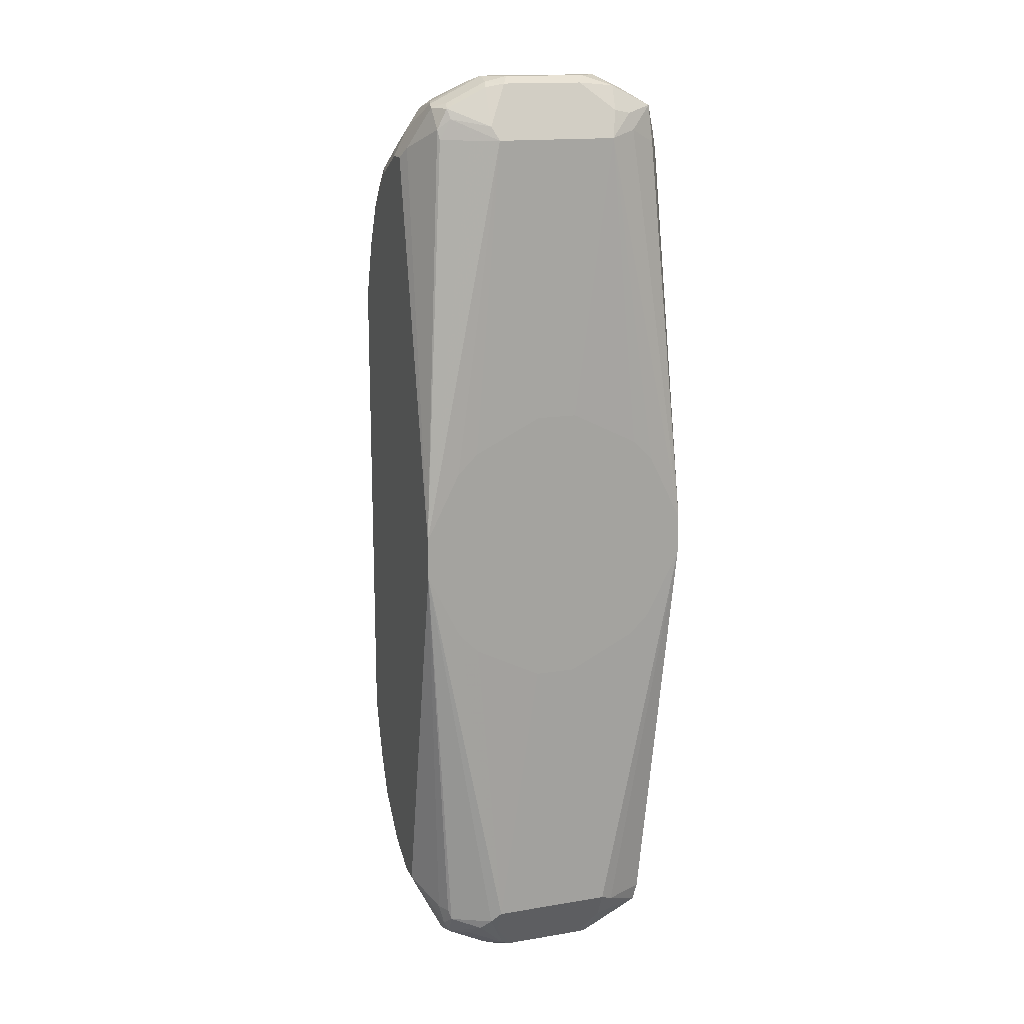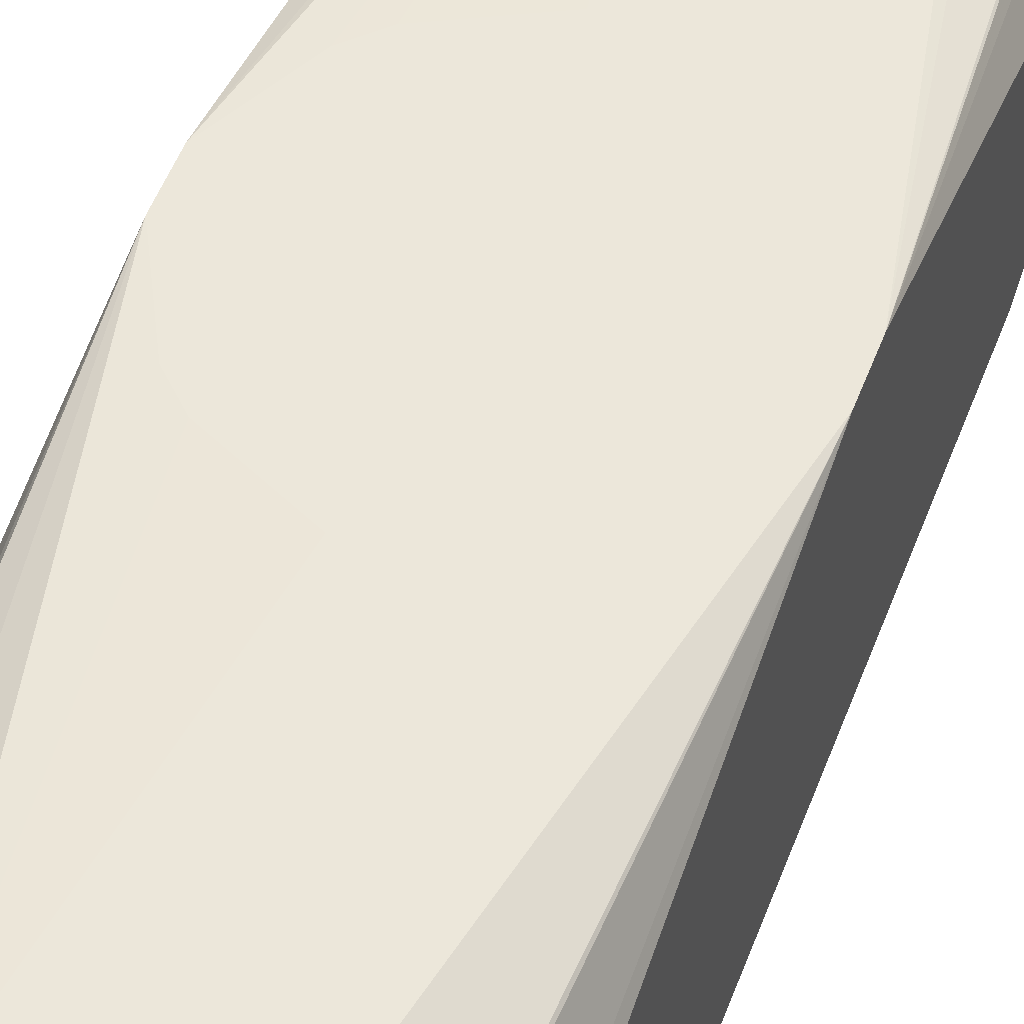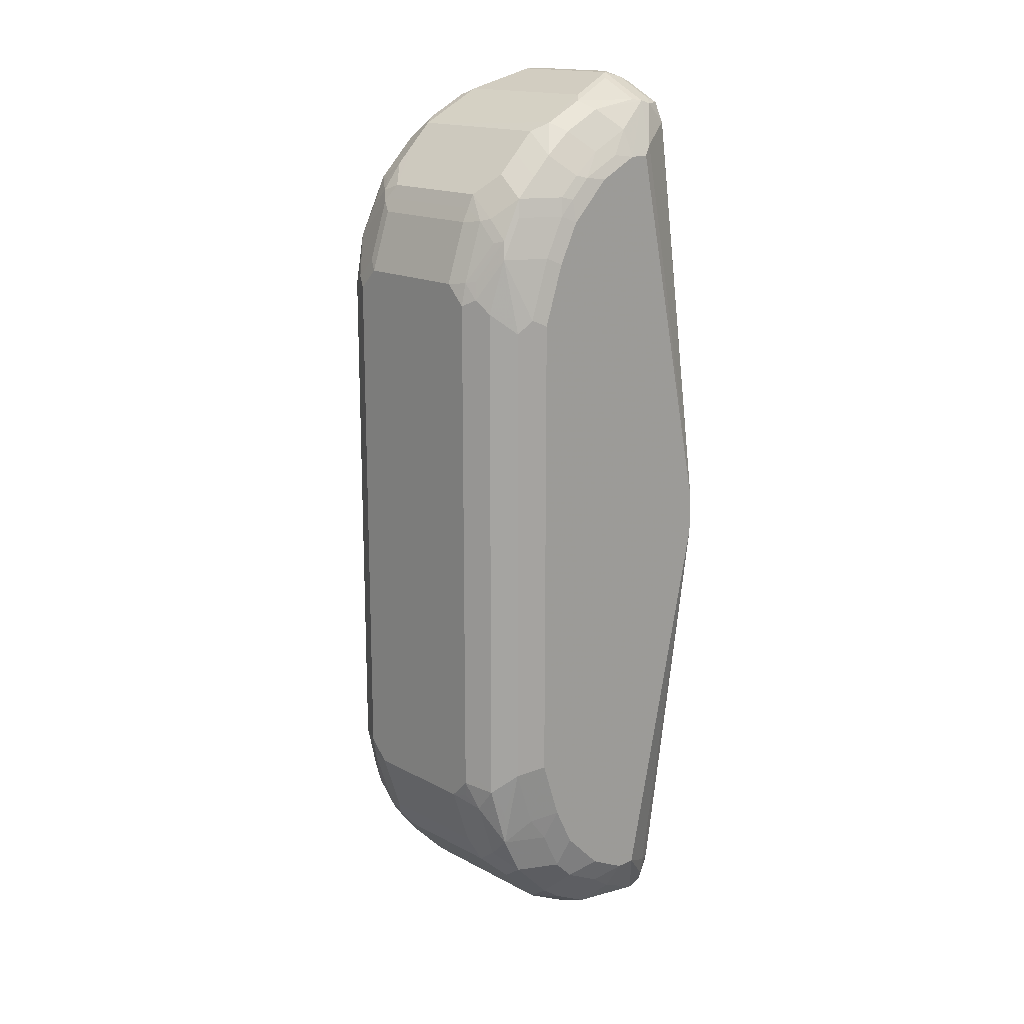
<metadata>
{"format":"obj","ext":"obj","renderer":"f3d","projection":"perspective","resolution":1024,"background":"white","views":[{"elev":15.8,"azim":-19.0,"up":"+Y"},{"elev":51.0,"azim":-159.9,"up":"+Z"},{"elev":16.4,"azim":-132.7,"up":"+Y"}]}
</metadata>
<code>
v 0.0004293 0.003006 -0.0691
v -0.0004293 0.003006 -0.0691
v 0.0005129 0.002966 -0.0691
v 0.001289 0.009022 -0.06918
v -0.001289 0.002578 -0.0691
v -0.001289 0.009022 -0.06918
v 0.001289 0.002578 -0.0691
v 0.001862 0.009166 -0.06947
v 0.00179 0.009523 -0.06954
v 0.001432 0.009596 -0.06947
v 0.001862 0.002291 -0.0691
v 0.002291 0.001861 -0.0691
v 0.002435 0.001575 -0.0691
v 0.002751 0.0009428 -0.0691
v 0.003008 0.000428 -0.0691
v -0.001862 0.002291 -0.0691
v -0.001145 0.009596 -0.06947
v -0.001432 0.009309 -0.06932
v -0.002202 0.009452 -0.06972
v -0.001862 0.009022 -0.06947
v -0.003008 0.000428 -0.0691
v -0.002693 0.001058 -0.0691
v -0.002407 0.001631 -0.0691
v -0.002291 0.001861 -0.0691
v 0.002435 0.008879 -0.06975
v 0.002363 0.009666 -0.06982
v 0.001504 0.0101 -0.06982
v 0.000716 0.01017 -0.06975
v 0.003008 0.008592 -0.0709
v 0.002578 0.009022 -0.07004
v 0.003008 -0.000428 -0.0691
v -0.001002 0.01017 -0.06975
v -0.001396 0.0101 -0.06982
v -0.002256 0.009666 -0.06982
v -0.00247 0.009236 -0.06982
v -0.002435 0.009022 -0.06975
v -0.0029 0.008808 -0.07068
v -0.003008 0.008592 -0.0709
v -0.003008 -0.000428 -0.0691
v 0.002578 0.009452 -0.07047
v 0.002435 0.009739 -0.07061
v 0.001862 0.01003 -0.07033
v 0.001289 0.01031 -0.07047
v 0.0008591 0.01031 -0.07004
v 0.003008 0.008592 -0.07133
v 0.002892 -0.0006602 -0.0691
v 0.001289 -0.009022 -0.06918
v 0.001575 -0.009166 -0.06932
v 0.002435 -0.009166 -0.06975
v 0.003008 -0.008592 -0.0709
v -0.0008591 0.01031 -0.07004
v -0.001343 0.0102 -0.07004
v -0.00247 0.009666 -0.07025
v -0.002202 0.009773 -0.07004
v -0.003008 0.008592 -0.07133
v -0.002578 0.009452 -0.07047
v -0.002435 0.009739 -0.07047
v -0.003008 -0.008592 -0.0709
v -0.002578 -0.009022 -0.07004
v -0.002435 -0.009022 -0.06975
v -0.002363 -0.009236 -0.06972
v -0.001504 -0.009236 -0.06929
v -0.001289 -0.009022 -0.06918
v -0.002835 -0.0007753 -0.0691
v 0.002435 0.009309 -0.0719
v 0.002291 0.009596 -0.07161
v 0.002005 0.009739 -0.0719
v 0.001575 0.01017 -0.07061
v 0.002864 0.008879 -0.07147
v -0.001289 0.01031 -0.07047
v 0.001718 0.009882 -0.07176
v 0.003008 0.008162 -0.07219
v 0.002435 -0.001575 -0.0691
v 0.001289 -0.009596 -0.06947
v 0.001504 -0.009345 -0.0694
v 0.002291 -0.001861 -0.0691
v 0.001862 -0.002291 -0.0691
v 0.001289 -0.002578 -0.0691
v 0.0004852 -0.00298 -0.0691
v 0.0004293 -0.003006 -0.0691
v 0.002363 -0.009559 -0.06982
v 0.00247 -0.009505 -0.07004
v 0.002578 -0.009452 -0.07047
v 0.002435 -0.009739 -0.07047
v 0.0029 -0.008808 -0.07154
v 0.003008 -0.008592 -0.07133
v -0.0029 0.008647 -0.07176
v -0.003008 0.008162 -0.07219
v -0.002721 0.009166 -0.07133
v -0.001504 0.0102 -0.07068
v -0.002363 0.009773 -0.07068
v -0.002291 0.009596 -0.07176
v -0.003008 -0.008592 -0.07133
v -0.002435 -0.009739 -0.07033
v -0.00247 -0.009452 -0.06999
v -0.002363 -0.009666 -0.06993
v -0.001718 -0.009452 -0.06945
v -0.001074 -0.0101 -0.06972
v -0.001289 -0.009596 -0.06947
v -0.0004293 -0.003006 -0.0691
v -0.0005965 -0.002923 -0.0691
v -0.0007755 -0.002835 -0.0691
v -0.001289 -0.002578 -0.0691
v -0.001862 -0.002291 -0.0691
v -0.002291 -0.001861 -0.0691
v -0.002435 -0.001575 -0.0691
v -0.00262 -0.001205 -0.0691
v 0.002363 0.009236 -0.07229
v 0.002793 0.008808 -0.07187
v 0.002363 0.008808 -0.07315
v 0.002005 0.009309 -0.07276
v 0.001718 0.009166 -0.07319
v 0.001718 0.009739 -0.07204
v 0.002864 0.008449 -0.07233
v -0.001718 0.009882 -0.07176
v 0.0029 0.008162 -0.07267
v 0.003008 0.007734 -0.07262
v 0.0029 0.007734 -0.0731
v 0.0008591 -0.01017 -0.06975
v 0.001074 -0.0102 -0.06982
v 0.001504 -0.009989 -0.06982
v 0.001718 -0.01004 -0.07004
v 0.002363 -0.009773 -0.07025
v 0.001504 -0.0102 -0.07025
v 0.001289 -0.01031 -0.07047
v 0.002005 -0.009739 -0.07176
v 0.002291 -0.009596 -0.07176
v 0.00247 -0.009666 -0.07068
v 0.002721 -0.009166 -0.07133
v 0.002739 -0.009022 -0.07176
v 0.0029 -0.008378 -0.0724
v 0.003008 -0.008162 -0.07219
v -0.002721 0.008736 -0.07219
v -0.0029 0.008217 -0.07262
v -0.003008 0.007734 -0.07262
v -0.001933 0.009773 -0.07197
v -0.001933 0.009345 -0.07283
v -0.002291 0.009166 -0.07262
v -0.002793 -0.008808 -0.07197
v -0.002721 -0.009166 -0.07147
v -0.003008 -0.008162 -0.07219
v -0.002291 -0.009596 -0.0719
v -0.001862 -0.01003 -0.07061
v -0.001289 -0.01031 -0.07047
v -0.001575 -0.01017 -0.07033
v -0.001504 -0.0101 -0.06993
v -0.001933 -0.009666 -0.06972
v -0.001289 -0.0102 -0.06999
v -0.0008591 -0.01017 -0.06975
v 0.002793 0.008378 -0.07272
v 0.002363 0.008378 -0.07358
v 0.001933 0.009236 -0.07294
v 0.001718 0.008736 -0.07362
v -0.001718 0.009166 -0.07319
v -0.001718 0.009739 -0.07204
v 0.003008 0.007304 -0.07305
v 0.0029 0.006874 -0.07353
v 0.00247 0.007734 -0.07396
v 0.002793 0.007948 -0.07315
v 0.0008591 -0.01031 -0.07004
v 0.001718 -0.009882 -0.07176
v 0.001862 -0.009739 -0.07204
v 0.002041 -0.009666 -0.07197
v 0.002291 -0.009166 -0.07262
v 0.002739 -0.008592 -0.07262
v 0.002739 -0.007734 -0.07348
v 0.0029 -0.007518 -0.07326
v 0.003008 -0.007734 -0.07262
v -0.002793 0.008271 -0.07283
v -0.0029 0.007787 -0.07305
v -0.003008 0.007304 -0.07305
v -0.002363 0.008699 -0.07326
v -0.002363 -0.008808 -0.07326
v -0.002793 -0.008378 -0.07283
v -0.003008 -0.007734 -0.07262
v -0.001862 -0.009166 -0.07319
v -0.001862 -0.009596 -0.07233
v -0.001718 -0.009882 -0.07176
v -0.002291 -0.009166 -0.07276
v -0.0008591 -0.01031 -0.07004
v 0.002363 0.007948 -0.07401
v 0.001718 0.008306 -0.07405
v 0.001289 0.007876 -0.07448
v -0.001718 0.008736 -0.07362
v -0.002363 0.008271 -0.07369
v 0.003008 0.006444 -0.07348
v 0.00247 0.006874 -0.07439
v 0.002435 0.006444 -0.07462
v 0.001575 -0.009166 -0.07319
v 0.001862 -0.009309 -0.0729
v -0.001575 -0.009739 -0.07204
v 0.002041 -0.009236 -0.07283
v 0.002256 -0.008808 -0.07326
v 0.00247 -0.008808 -0.07283
v 0.00247 -0.007518 -0.07412
v 0.00247 -0.006658 -0.07455
v 0.0029 -0.006658 -0.07369
v 0.002256 -0.008378 -0.07369
v 0.002256 -0.007948 -0.07412
v 0.003008 -0.007304 -0.07305
v -0.002793 0.007841 -0.07326
v -0.002864 0.007448 -0.07333
v -0.003008 0.006444 -0.07348
v -0.002363 -0.008378 -0.07369
v -0.002793 -0.007948 -0.07326
v -0.003008 -0.007304 -0.07305
v -0.001862 -0.008736 -0.07362
v 0.002363 0.006658 -0.07466
v 0.002148 0.007304 -0.0745
v 0.001718 0.007734 -0.0745
v 0.001933 0.007948 -0.07423
v 0.001504 0.007518 -0.07466
v 0.001289 0.007591 -0.07462
v -0.001289 0.007876 -0.07448
v -0.001718 0.008306 -0.07405
v -0.002363 0.007841 -0.07412
v 0.003008 0.005156 -0.07391
v 0.002291 0.005584 -0.07491
v 0.002721 0.005156 -0.07448
v 0.001575 -0.008736 -0.07362
v 0.0029 -0.00537 -0.07412
v 0.002256 -0.007088 -0.07455
v 0.002202 -0.006874 -0.07466
v 0.002435 -0.006444 -0.07462
v 0.002721 -0.005156 -0.07448
v 0.003008 -0.006444 -0.07348
v 0.001575 -0.008306 -0.07405
v 0.001862 -0.008019 -0.07419
v 0.001432 -0.007591 -0.07462
v 0.001826 -0.007518 -0.07455
v -0.002435 0.007448 -0.07419
v -0.002435 0.006588 -0.07462
v -0.002864 0.006588 -0.07376
v -0.003008 0.005156 -0.07391
v -0.002363 -0.007948 -0.07412
v -0.002793 -0.007088 -0.07369
v -0.003008 -0.006444 -0.07348
v -0.001862 -0.008306 -0.07405
v -0.001432 -0.007876 -0.07448
v 0.002148 0.006014 -0.07493
v 0.001933 0.0058 -0.07509
v 0.001504 0.00623 -0.07509
v 0.001289 0.007304 -0.07477
v -0.001289 0.007591 -0.07462
v -0.001718 0.007357 -0.07466
v -0.001933 0.007411 -0.07455
v -0.002363 0.006981 -0.07455
v 0.003008 -0.005156 -0.07391
v 0.002005 0.005584 -0.07505
v 0.002291 -0.005584 -0.07491
v 0.001145 -0.007876 -0.07448
v 0.001772 -0.007304 -0.07466
v 0.001772 -0.006014 -0.07509
v -0.001145 -0.007591 -0.07462
v 0.001289 -0.007304 -0.07477
v -0.002005 0.005728 -0.07505
v -0.002291 0.005441 -0.07491
v -0.002721 0.005013 -0.07448
v -0.002864 0.005298 -0.07419
v -0.003008 -0.005156 -0.07391
v -0.002363 -0.007088 -0.07455
v -0.001933 -0.007518 -0.07455
v -0.00179 -0.007805 -0.07441
v -0.002721 -0.006588 -0.07405
v -0.001289 -0.007304 -0.07477
v 0.001718 0.005584 -0.07519
v 0.002005 -0.005584 -0.07505
v 0.001718 -0.005584 -0.07519
v 0.001289 0.006014 -0.07519
v -0.001289 0.007304 -0.07477
v -0.001718 0.006069 -0.07509
v -0.002148 0.006927 -0.07466
v -0.001933 0.006121 -0.07498
v 0.001289 -0.006014 -0.07519
v -0.001718 0.005584 -0.07519
v -0.002005 -0.005441 -0.07505
v -0.002291 -0.005728 -0.07491
v -0.002721 -0.005298 -0.07448
v -0.002435 -0.006301 -0.07462
v -0.001933 -0.00623 -0.07498
v -0.001289 -0.006014 -0.07519
v -0.001289 0.006014 -0.07519
v -0.001718 -0.005584 -0.07519
v -0.001647 -0.005944 -0.07512
f 1 2 5
f 1 5 16
f 1 16 24
f 1 24 23
f 1 23 22
f 1 22 21
f 1 21 39
f 1 39 64
f 1 64 107
f 1 107 106
f 1 106 105
f 1 105 104
f 1 104 103
f 1 103 102
f 1 102 101
f 1 101 100
f 1 100 80
f 1 80 79
f 1 79 78
f 1 78 77
f 1 77 76
f 1 76 73
f 1 73 46
f 1 46 31
f 1 31 15
f 1 15 14
f 1 14 13
f 1 13 12
f 1 12 11
f 1 11 7
f 1 7 3
f 1 3 4
f 1 4 6
f 1 6 2
f 2 6 5
f 3 7 4
f 4 8 9
f 4 9 10
f 4 10 17
f 4 17 6
f 4 7 11
f 4 11 12
f 4 12 13
f 4 13 14
f 4 14 15
f 4 15 8
f 5 6 16
f 6 17 18
f 6 18 19
f 6 19 20
f 6 20 21
f 6 21 22
f 6 22 23
f 6 23 24
f 6 24 16
f 8 25 26
f 8 26 9
f 8 15 25
f 9 26 10
f 10 26 27
f 10 27 28
f 10 28 32
f 10 32 17
f 15 29 30
f 15 30 25
f 15 31 50
f 15 50 86
f 15 86 132
f 15 132 168
f 15 168 200
f 15 200 226
f 15 226 248
f 15 248 217
f 15 217 186
f 15 186 156
f 15 156 117
f 15 117 72
f 15 72 45
f 15 45 29
f 17 32 18
f 18 32 33
f 18 33 34
f 18 34 19
f 19 34 35
f 19 35 36
f 19 36 20
f 20 36 21
f 21 36 35
f 21 35 37
f 21 37 38
f 21 38 55
f 21 55 88
f 21 88 135
f 21 135 171
f 21 171 203
f 21 203 234
f 21 234 260
f 21 260 237
f 21 237 206
f 21 206 175
f 21 175 141
f 21 141 93
f 21 93 58
f 21 58 39
f 25 30 26
f 26 40 41
f 26 41 42
f 26 42 27
f 26 30 29
f 26 29 40
f 27 42 43
f 27 43 44
f 27 44 28
f 28 44 51
f 28 51 32
f 29 45 41
f 29 41 40
f 31 46 47
f 31 47 48
f 31 48 49
f 31 49 50
f 32 51 52
f 32 52 33
f 33 52 34
f 34 53 35
f 34 52 54
f 34 54 53
f 35 53 37
f 37 55 38
f 37 53 56
f 37 56 57
f 37 57 55
f 39 58 59
f 39 59 60
f 39 60 61
f 39 61 62
f 39 62 63
f 39 63 64
f 41 65 66
f 41 66 67
f 41 67 68
f 41 68 43
f 41 43 42
f 41 45 69
f 41 69 65
f 43 70 51
f 43 51 44
f 43 68 67
f 43 67 71
f 43 71 115
f 43 115 70
f 45 72 69
f 46 73 47
f 47 63 99
f 47 99 74
f 47 74 75
f 47 75 48
f 47 73 76
f 47 76 77
f 47 77 78
f 47 78 79
f 47 79 80
f 47 80 100
f 47 100 63
f 48 75 81
f 48 81 49
f 49 81 82
f 49 82 50
f 50 82 83
f 50 83 84
f 50 84 85
f 50 85 86
f 51 70 52
f 52 70 57
f 52 57 54
f 53 54 57
f 53 57 56
f 55 87 88
f 55 57 89
f 55 89 87
f 57 70 90
f 57 90 91
f 57 91 92
f 57 92 89
f 58 93 94
f 58 94 95
f 58 95 59
f 59 95 60
f 60 95 61
f 61 95 96
f 61 96 97
f 61 97 62
f 62 97 98
f 62 98 99
f 62 99 63
f 63 100 101
f 63 101 102
f 63 102 103
f 63 103 104
f 63 104 105
f 63 105 106
f 63 106 107
f 63 107 64
f 65 108 66
f 65 69 109
f 65 109 108
f 66 108 67
f 67 108 110
f 67 110 111
f 67 111 112
f 67 112 113
f 67 113 71
f 69 72 114
f 69 114 150
f 69 150 109
f 70 115 136
f 70 136 90
f 71 113 155
f 71 155 115
f 72 116 114
f 72 117 118
f 72 118 116
f 74 99 149
f 74 149 119
f 74 119 120
f 74 120 121
f 74 121 81
f 74 81 75
f 81 121 122
f 81 122 123
f 81 123 82
f 82 123 84
f 82 84 83
f 84 123 124
f 84 124 125
f 84 125 126
f 84 126 127
f 84 127 128
f 84 128 129
f 84 129 85
f 85 129 130
f 85 130 165
f 85 165 131
f 85 131 132
f 85 132 86
f 87 133 134
f 87 134 88
f 87 89 133
f 88 134 135
f 89 92 133
f 90 136 91
f 91 136 92
f 92 137 138
f 92 138 133
f 92 136 137
f 93 139 140
f 93 140 94
f 93 141 139
f 94 142 143
f 94 143 144
f 94 144 145
f 94 145 146
f 94 146 96
f 94 96 95
f 94 140 142
f 96 147 97
f 96 146 98
f 96 98 147
f 97 147 98
f 98 146 148
f 98 148 149
f 98 149 99
f 108 109 110
f 109 150 110
f 110 150 159
f 110 159 151
f 110 151 153
f 110 153 112
f 110 112 152
f 110 152 111
f 111 152 112
f 112 137 113
f 112 153 184
f 112 184 154
f 112 154 137
f 113 137 155
f 114 116 150
f 115 155 137
f 115 137 136
f 116 118 150
f 117 156 118
f 118 156 186
f 118 186 157
f 118 157 187
f 118 187 158
f 118 158 181
f 118 181 159
f 118 159 150
f 119 149 180
f 119 180 160
f 119 160 120
f 120 160 125
f 120 125 124
f 120 124 122
f 120 122 121
f 122 124 123
f 125 161 126
f 125 160 180
f 125 180 144
f 125 144 178
f 125 178 161
f 126 162 127
f 126 161 162
f 127 162 163
f 127 163 192
f 127 192 164
f 127 164 165
f 127 165 130
f 127 130 129
f 127 129 128
f 131 165 166
f 131 166 167
f 131 167 200
f 131 200 168
f 131 168 132
f 133 169 134
f 133 138 169
f 134 169 201
f 134 201 170
f 134 170 171
f 134 171 135
f 137 154 172
f 137 172 138
f 138 172 169
f 139 173 142
f 139 142 140
f 139 141 174
f 139 174 173
f 141 175 174
f 142 176 177
f 142 177 178
f 142 178 144
f 142 144 143
f 142 173 179
f 142 179 176
f 144 180 148
f 144 148 145
f 145 148 146
f 148 180 149
f 151 159 181
f 151 181 182
f 151 182 153
f 153 182 183
f 153 183 214
f 153 214 184
f 154 184 185
f 154 185 172
f 157 186 188
f 157 188 187
f 158 187 208
f 158 208 181
f 161 178 191
f 161 191 162
f 162 189 190
f 162 190 192
f 162 192 163
f 162 191 176
f 162 176 189
f 164 193 194
f 164 194 165
f 164 192 193
f 165 194 193
f 165 193 166
f 166 195 196
f 166 196 197
f 166 197 167
f 166 193 198
f 166 198 199
f 166 199 195
f 167 197 226
f 167 226 200
f 169 172 185
f 169 185 201
f 170 201 202
f 170 202 171
f 171 202 203
f 173 174 205
f 173 205 204
f 173 204 207
f 173 207 176
f 173 176 179
f 174 175 206
f 174 206 205
f 176 191 178
f 176 178 177
f 176 207 220
f 176 220 189
f 181 208 209
f 181 209 210
f 181 210 211
f 181 211 182
f 182 211 210
f 182 210 183
f 183 210 212
f 183 212 213
f 183 213 244
f 183 244 214
f 184 214 215
f 184 215 216
f 184 216 185
f 185 216 201
f 186 217 188
f 187 188 208
f 188 218 208
f 188 217 219
f 188 219 218
f 189 220 198
f 189 198 193
f 189 193 190
f 190 193 192
f 195 199 222
f 195 222 196
f 196 221 197
f 196 222 223
f 196 223 224
f 196 224 225
f 196 225 221
f 197 221 248
f 197 248 226
f 198 220 227
f 198 227 199
f 199 227 228
f 199 228 229
f 199 229 230
f 199 230 222
f 201 216 231
f 201 231 202
f 202 231 232
f 202 232 233
f 202 233 203
f 203 233 234
f 204 205 235
f 204 235 238
f 204 238 207
f 205 206 237
f 205 237 236
f 205 236 261
f 205 261 235
f 207 238 239
f 207 239 251
f 207 251 220
f 208 218 240
f 208 240 241
f 208 241 242
f 208 242 212
f 208 212 209
f 209 212 210
f 212 243 213
f 212 242 243
f 213 243 270
f 213 270 244
f 214 244 245
f 214 245 246
f 214 246 216
f 214 216 215
f 216 246 247
f 216 247 232
f 216 232 231
f 217 248 225
f 217 225 219
f 218 249 241
f 218 241 240
f 218 219 225
f 218 225 250
f 218 250 267
f 218 267 249
f 220 251 227
f 221 225 248
f 222 230 252
f 222 252 223
f 223 252 253
f 223 253 250
f 223 250 224
f 224 250 225
f 227 251 229
f 227 229 228
f 229 251 239
f 229 239 254
f 229 254 265
f 229 265 255
f 229 255 252
f 229 252 230
f 232 247 273
f 232 273 256
f 232 256 257
f 232 257 258
f 232 258 259
f 232 259 233
f 233 259 234
f 234 259 258
f 234 258 278
f 234 278 260
f 235 261 262
f 235 262 263
f 235 263 238
f 236 237 264
f 236 264 261
f 237 260 264
f 238 263 239
f 239 263 262
f 239 262 265
f 239 265 254
f 241 266 269
f 241 269 242
f 241 249 267
f 241 267 268
f 241 268 266
f 242 269 243
f 243 269 282
f 243 282 270
f 244 270 245
f 245 270 271
f 245 271 272
f 245 272 247
f 245 247 246
f 247 272 271
f 247 271 273
f 250 253 267
f 252 255 253
f 253 274 268
f 253 268 267
f 253 255 274
f 255 265 281
f 255 281 274
f 256 273 271
f 256 271 275
f 256 275 283
f 256 283 276
f 256 276 277
f 256 277 257
f 257 277 278
f 257 278 258
f 260 278 264
f 261 264 278
f 261 278 279
f 261 279 277
f 261 277 280
f 261 280 262
f 262 280 265
f 265 280 281
f 266 268 274
f 266 274 281
f 266 281 283
f 266 283 275
f 266 275 282
f 266 282 269
f 270 282 271
f 271 282 275
f 276 283 277
f 277 283 280
f 277 279 278
f 280 283 284
f 280 284 281
f 281 284 283

</code>
